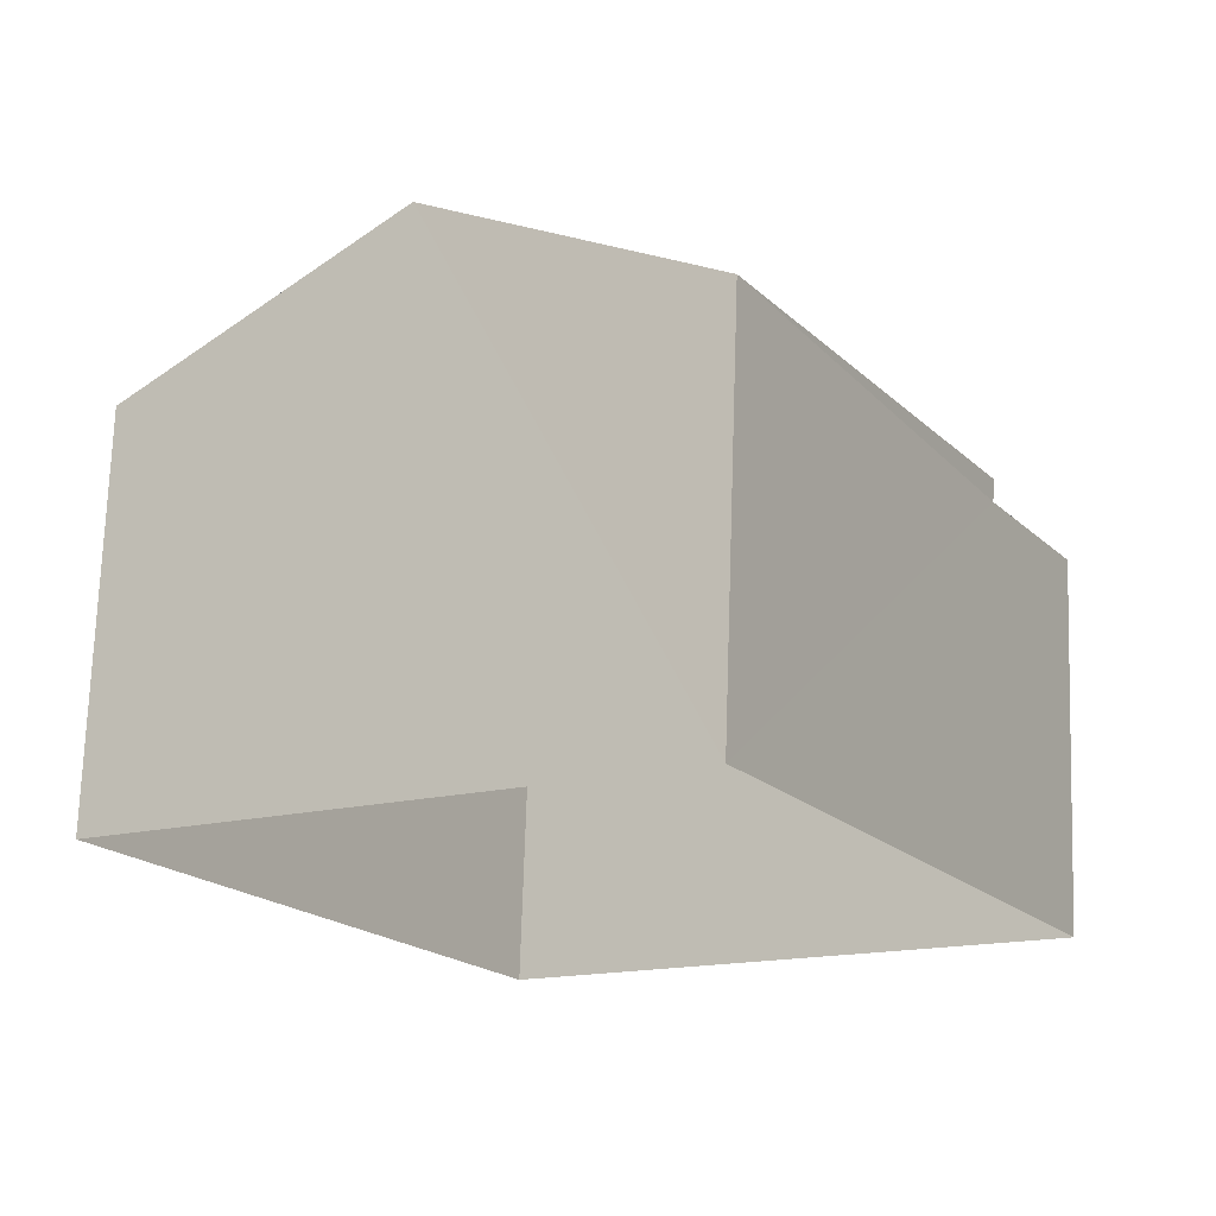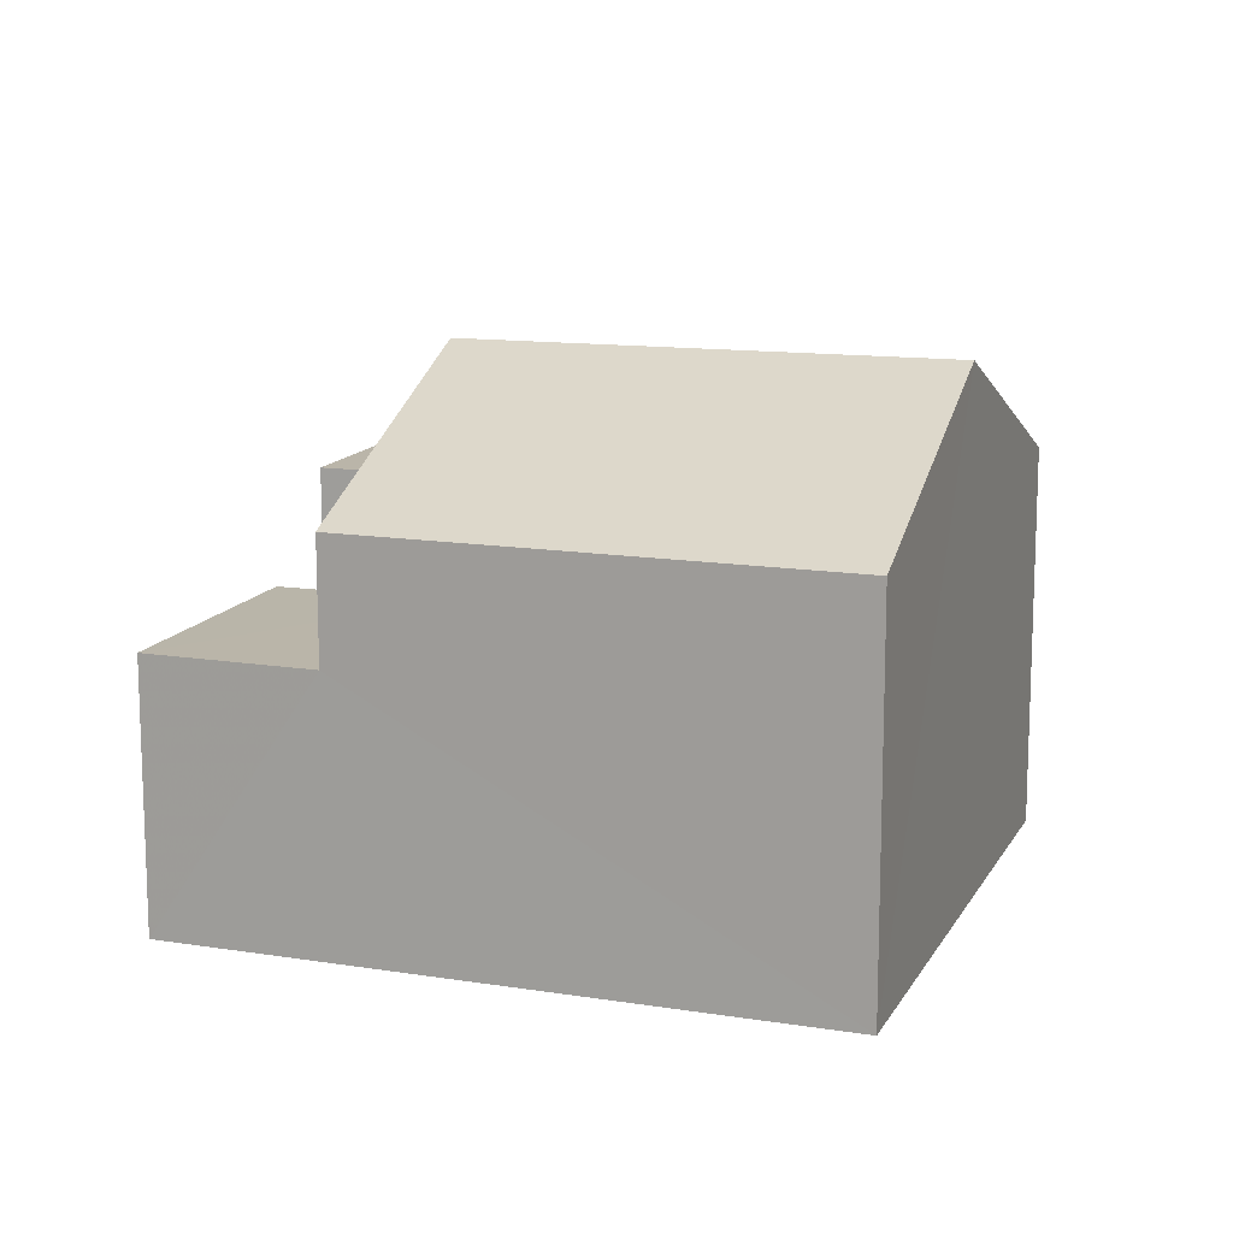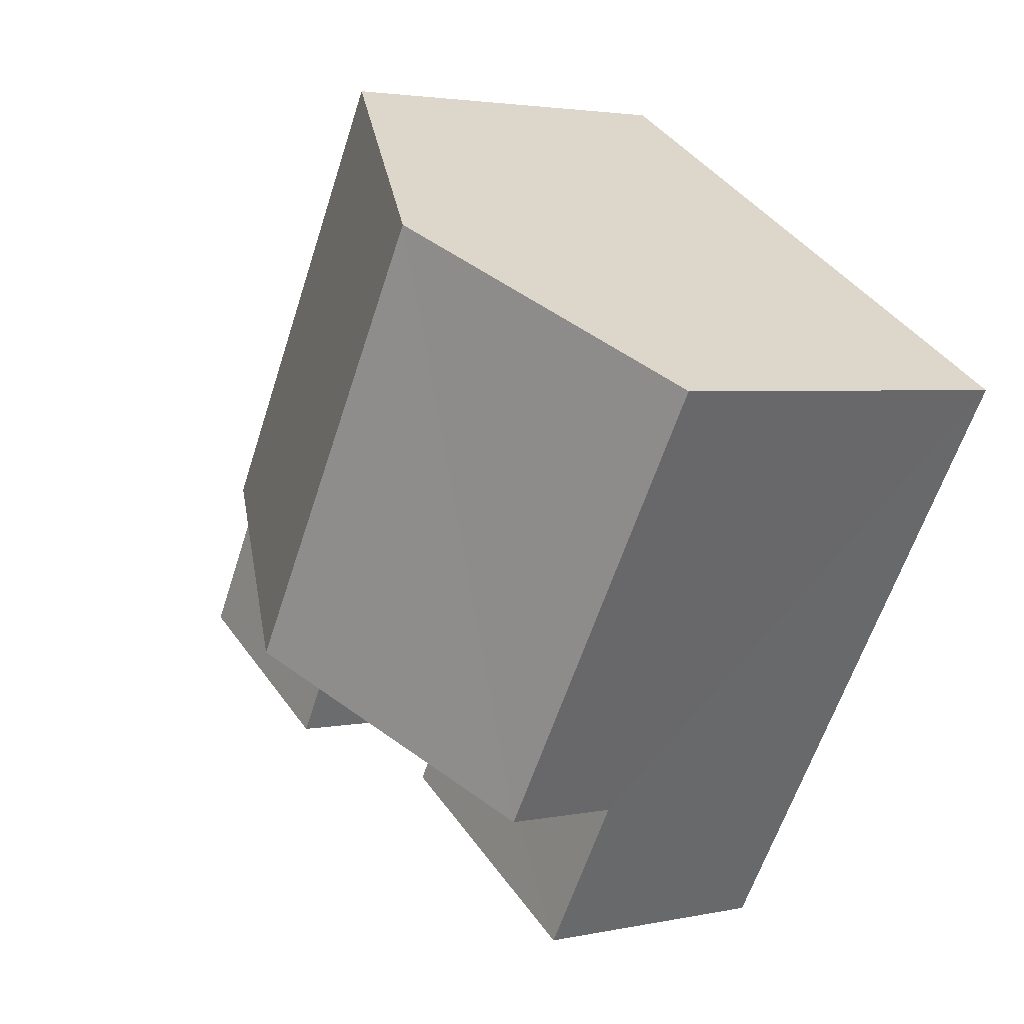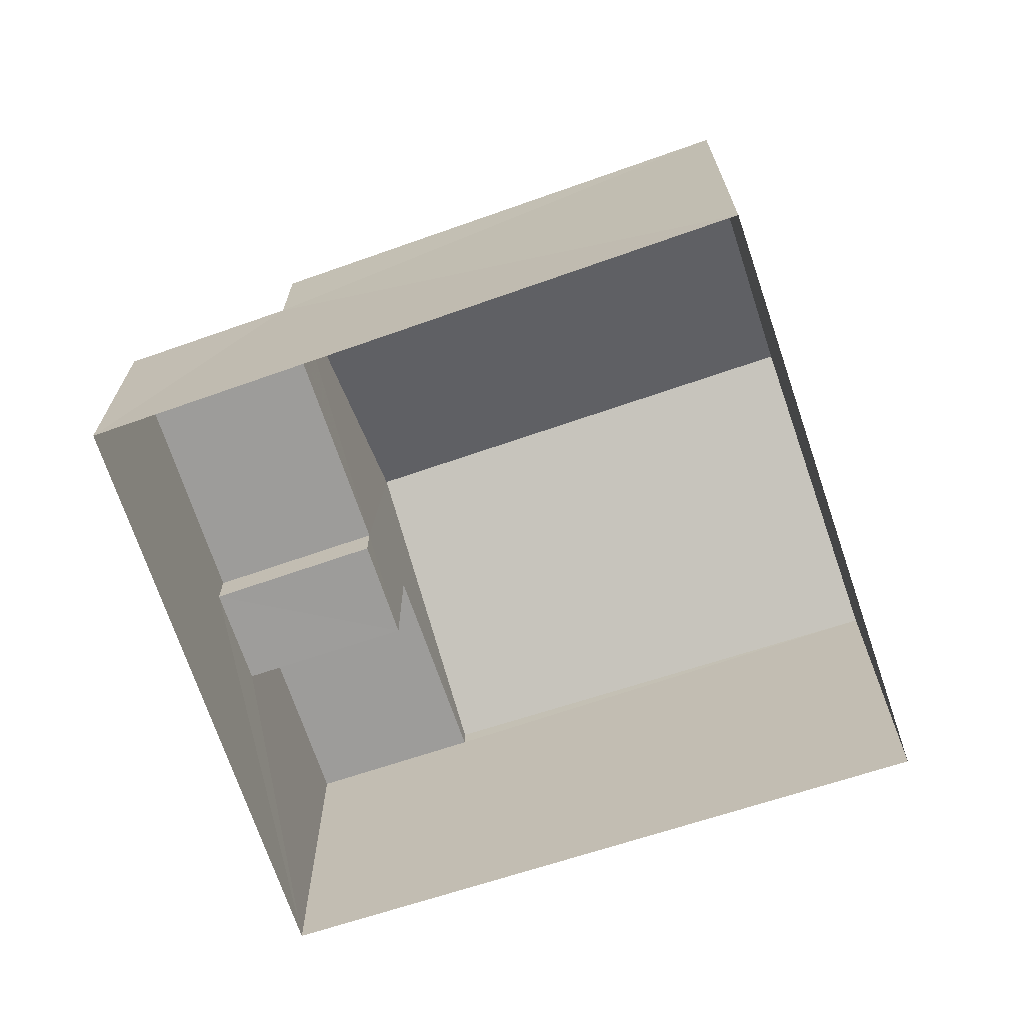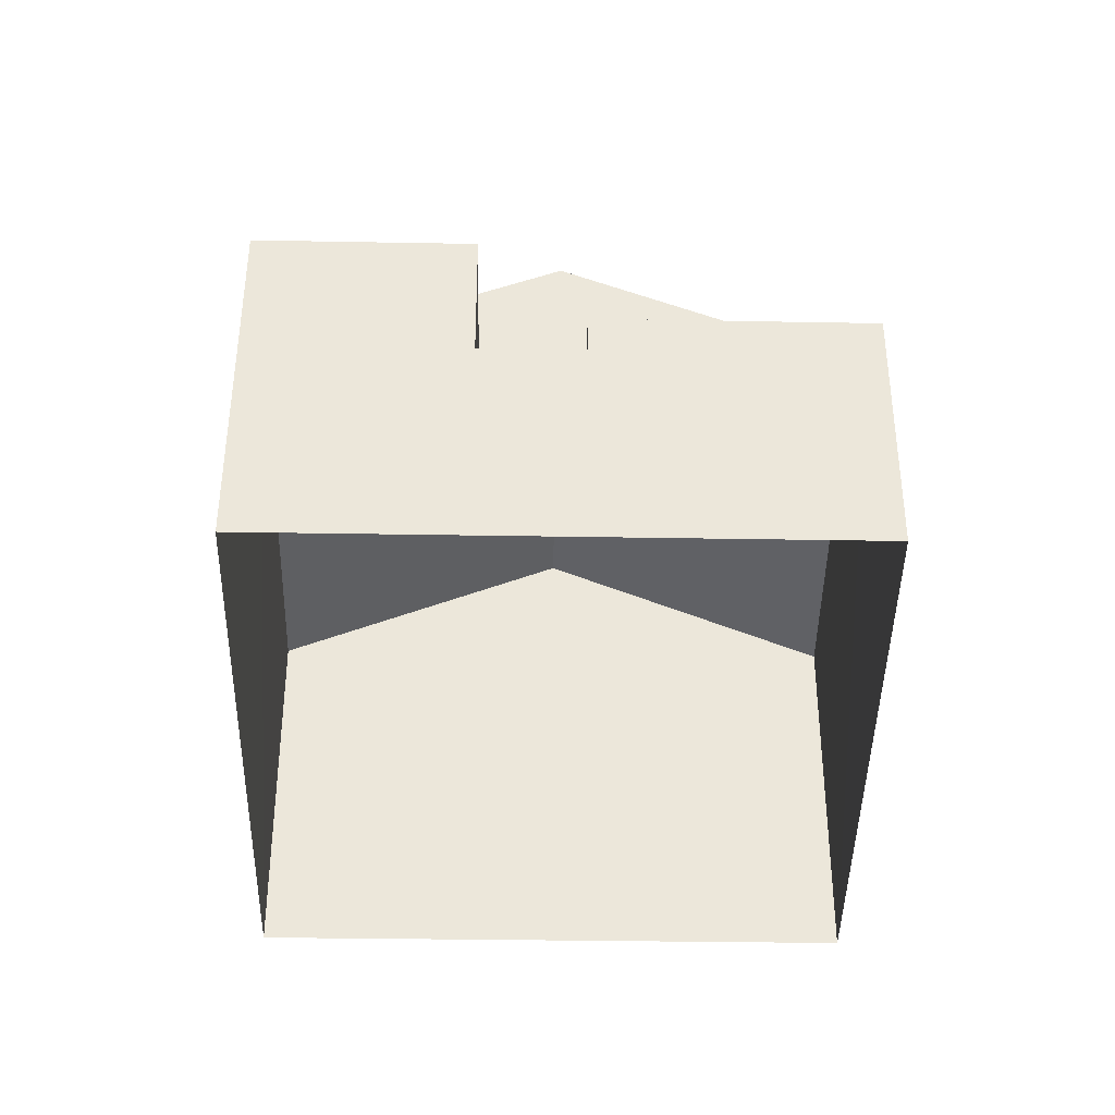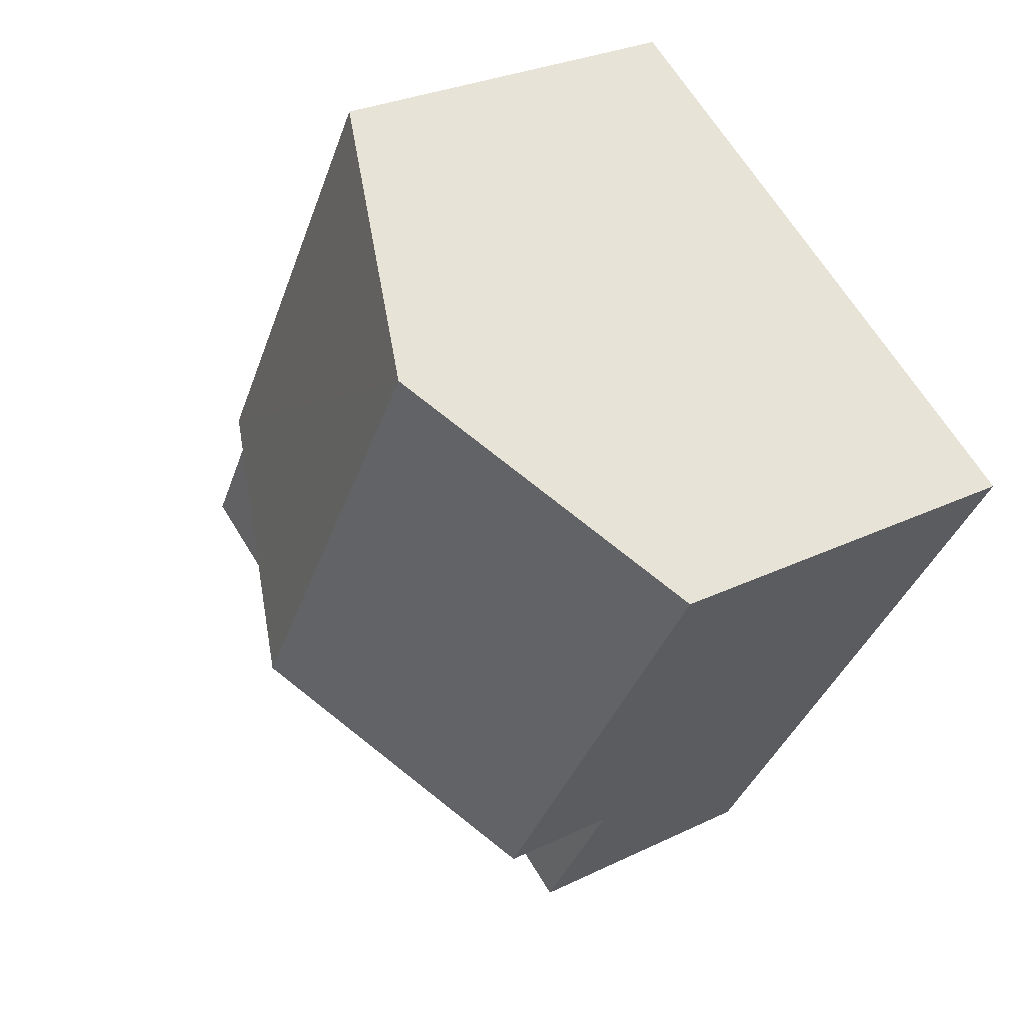
<metadata>
{"format":"obj","ext":"obj","renderer":"f3d","projection":"perspective","resolution":1024,"background":"white","views":[{"elev":72.3,"azim":-178.1,"up":"+Y"},{"elev":13.5,"azim":78.6,"up":"+Z"},{"elev":2.9,"azim":53.2,"up":"+Y"},{"elev":-70.2,"azim":77.8,"up":"+Z"},{"elev":-39.5,"azim":-31.9,"up":"+Z"},{"elev":27.4,"azim":53.1,"up":"+Y"}]}
</metadata>
<code>
v -3.118e+05 4.297e+04 17.36
v -3.119e+05 4.298e+04 17.37
v -3.118e+05 4.298e+04 17.37
v -3.119e+05 4.297e+04 17.36
v -3.118e+05 4.297e+04 23.42
v -3.118e+05 4.298e+04 23.43
v -3.118e+05 4.298e+04 25.45
v -3.119e+05 4.297e+04 25.41
v -3.119e+05 4.297e+04 23.42
v -3.119e+05 4.298e+04 23.43
v -3.119e+05 4.297e+04 21.53
v -3.119e+05 4.297e+04 21.53
v -3.118e+05 4.297e+04 21.53
v -3.118e+05 4.297e+04 21.53
v -3.119e+05 4.297e+04 20.89
v -3.119e+05 4.297e+04 20.89
v -3.119e+05 4.297e+04 20.89
v -3.119e+05 4.297e+04 20.89
v -3.119e+05 4.297e+04 23.08
v -3.119e+05 4.297e+04 23.08
v -3.119e+05 4.297e+04 23.08
v -3.119e+05 4.297e+04 23.08
f 1 2 3
f 1 4 2
f 5 6 7
f 8 5 7
f 7 9 8
f 7 10 9
f 11 12 13
f 14 11 13
f 15 16 17
f 15 18 16
f 19 20 21
f 19 22 20
f 16 1 13
f 1 16 4
f 4 18 20
f 13 12 16
f 20 18 21
f 16 18 4
f 6 14 3
f 3 14 1
f 6 5 14
f 1 14 13
f 9 10 22
f 10 2 22
f 22 4 20
f 22 2 4
f 18 19 21
f 18 15 19
f 15 17 11
f 19 15 11
f 9 22 19
f 11 14 5
f 9 19 8
f 8 11 5
f 8 19 11
f 16 12 11
f 17 16 11
f 6 3 7
f 3 2 7
f 2 10 7

</code>
